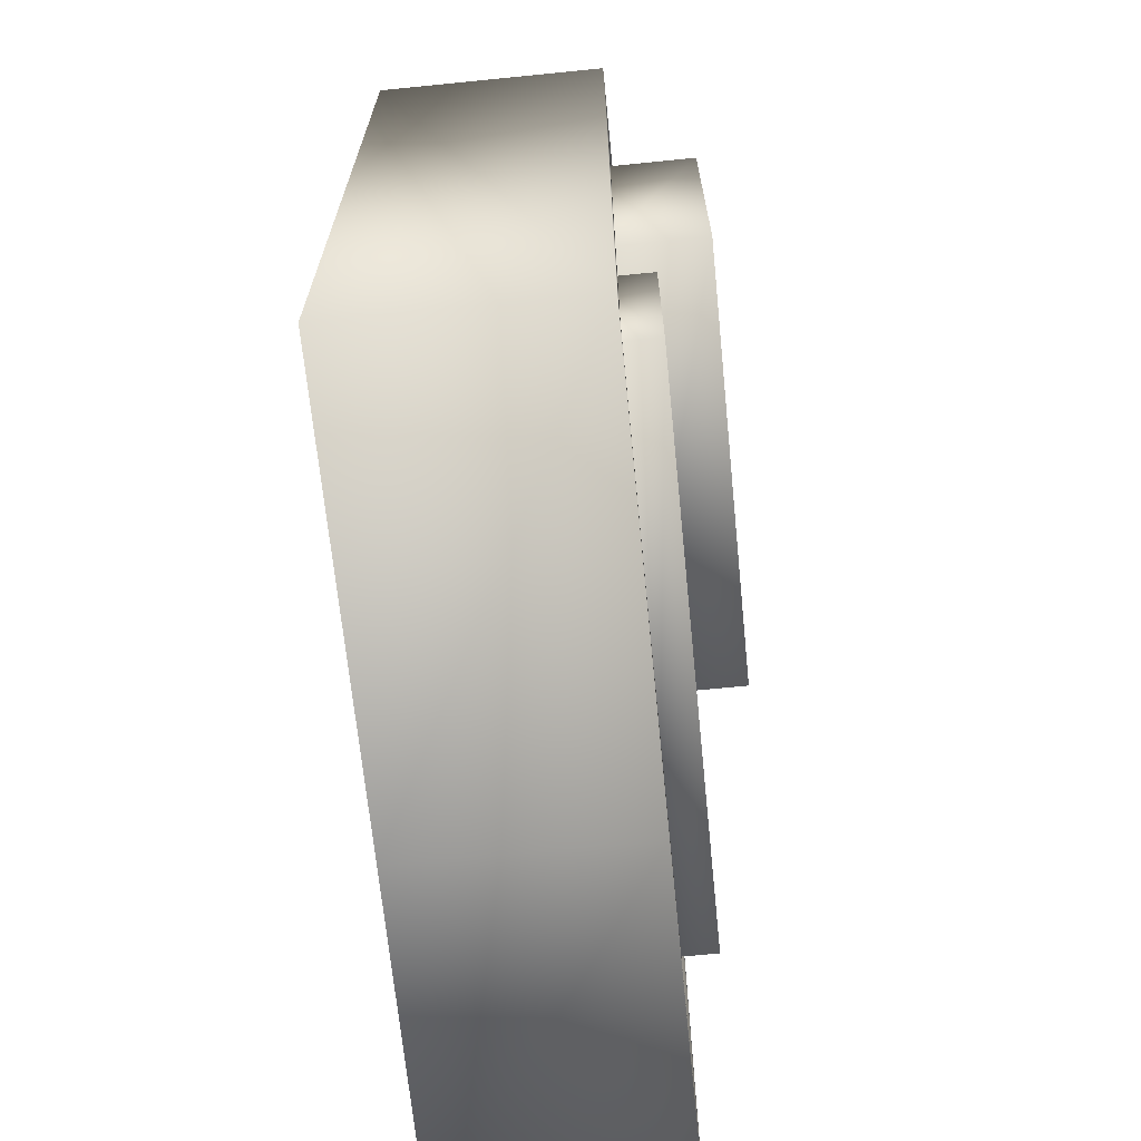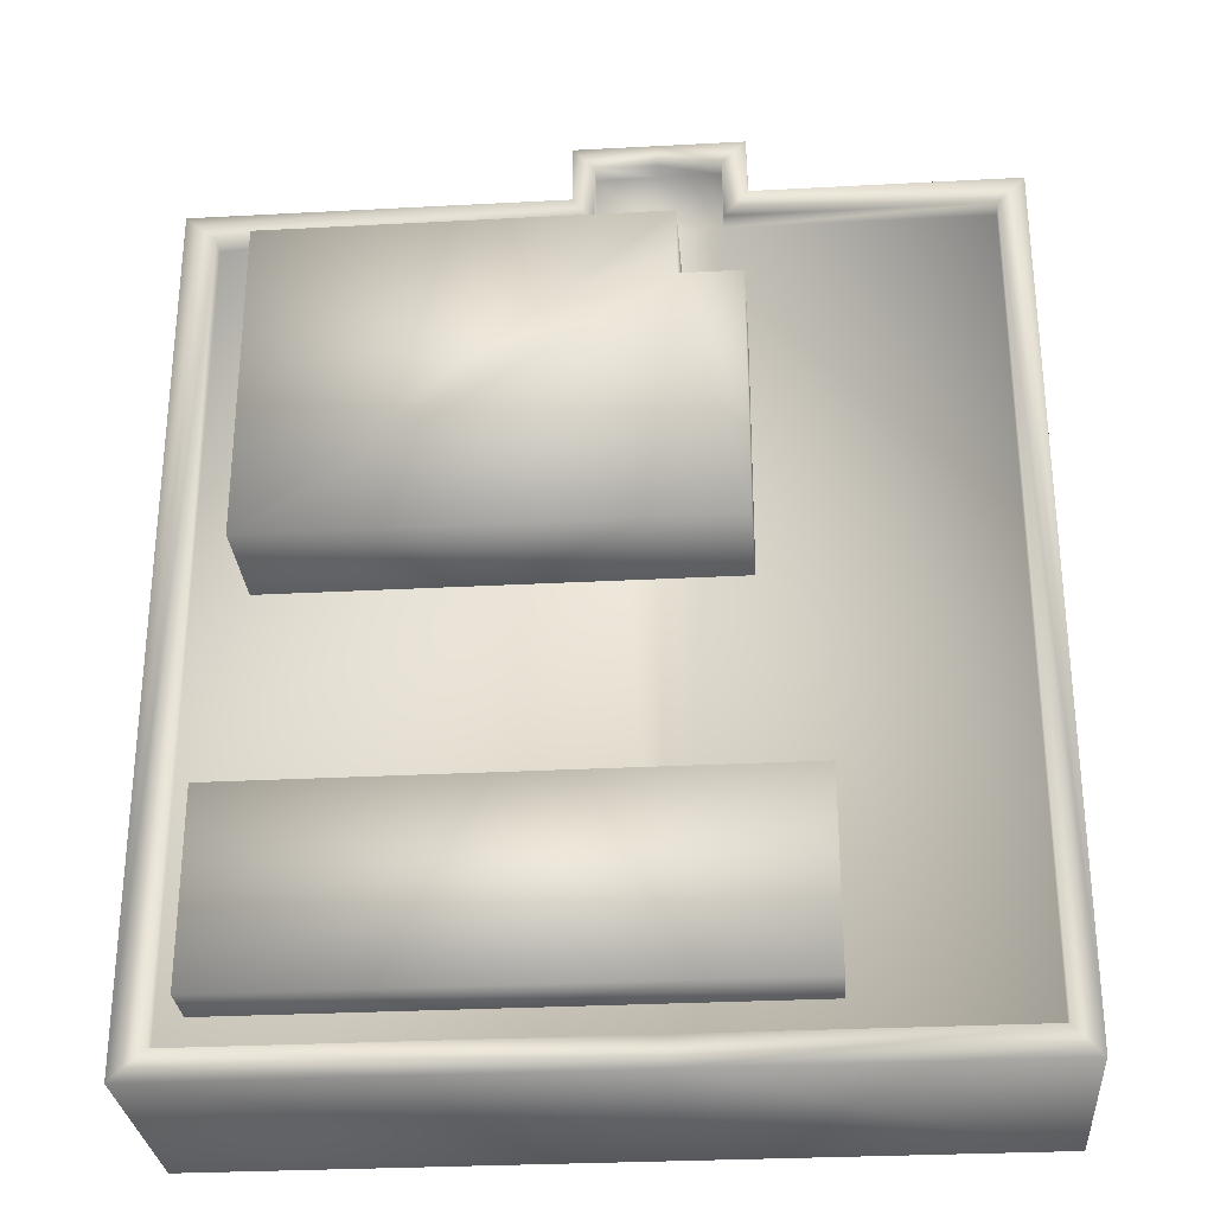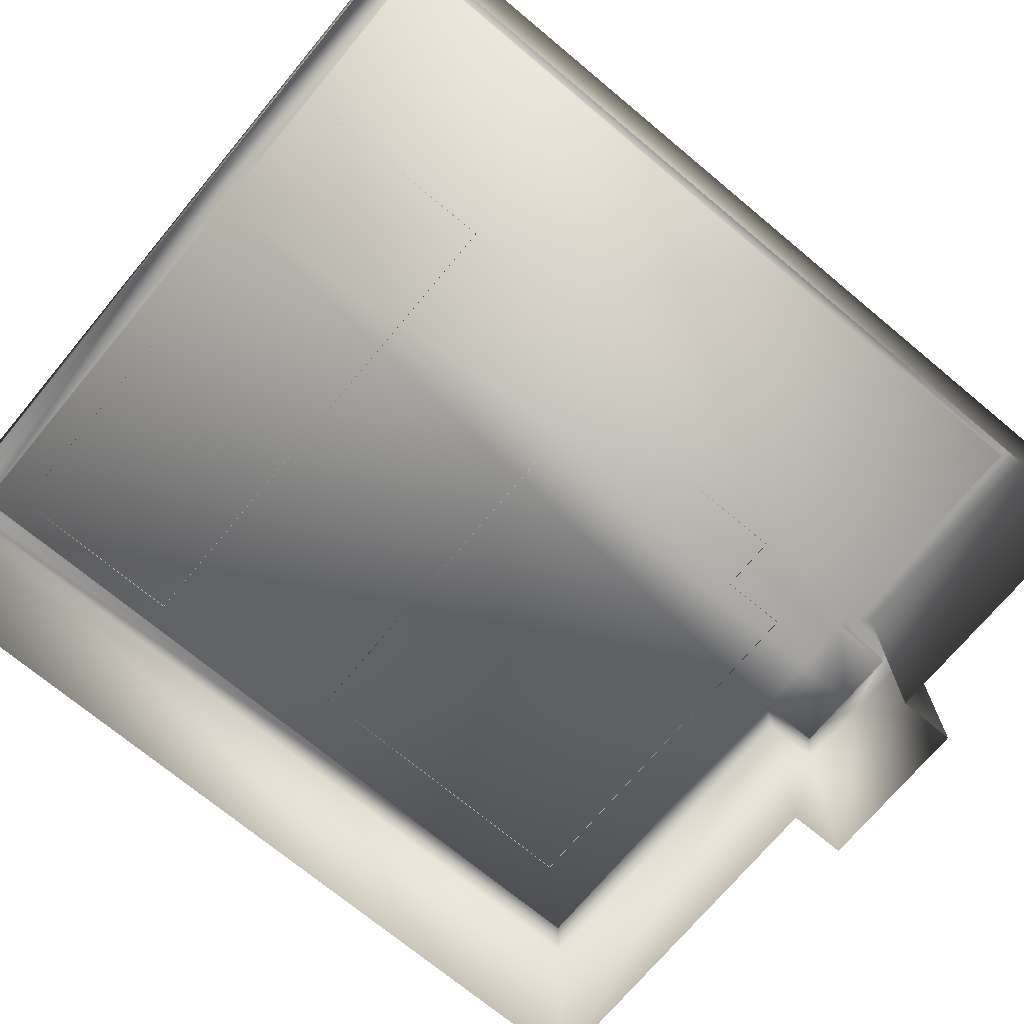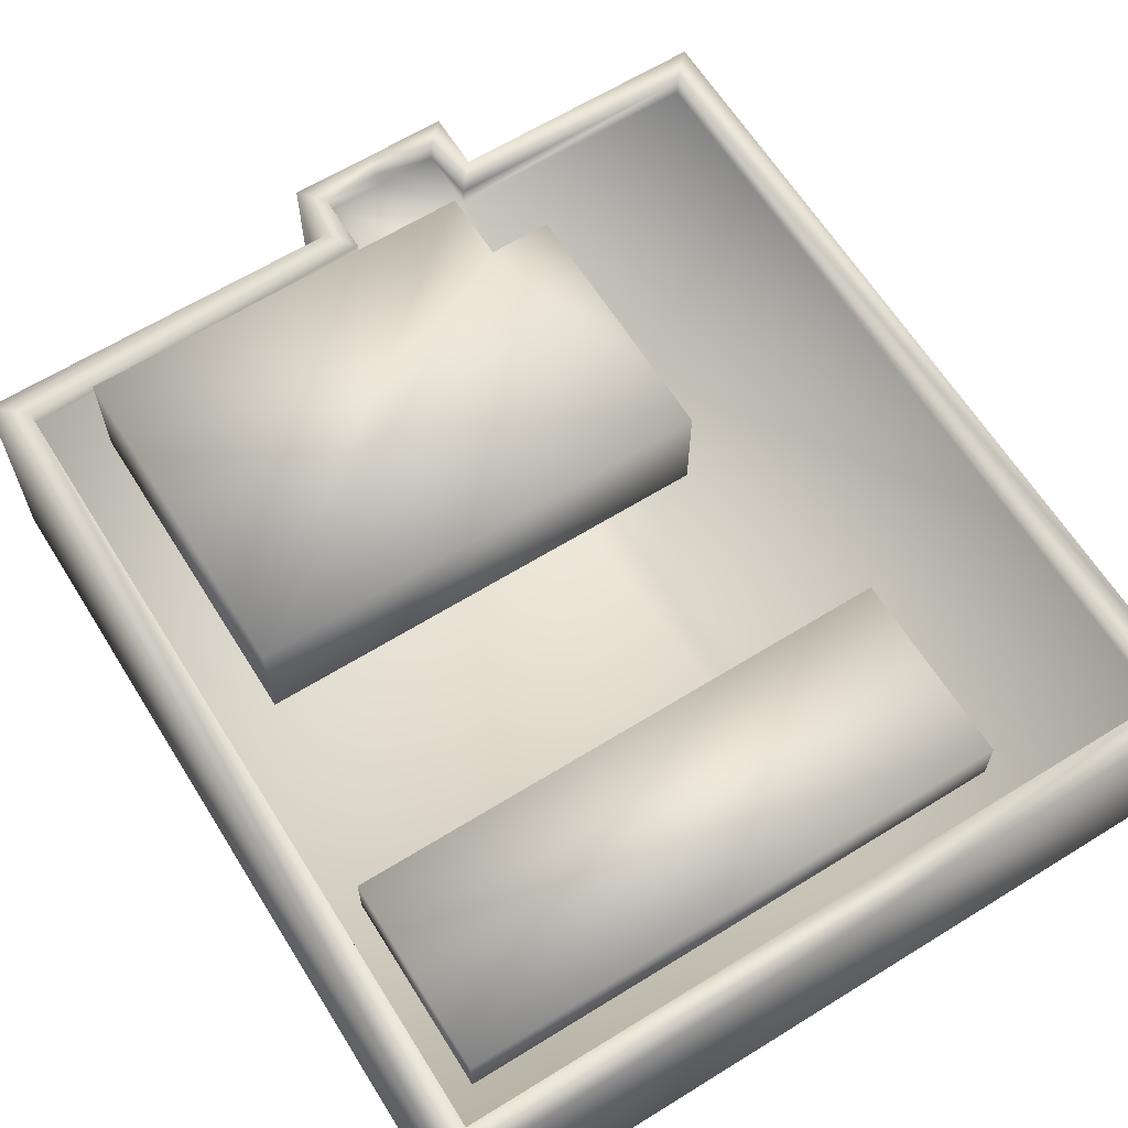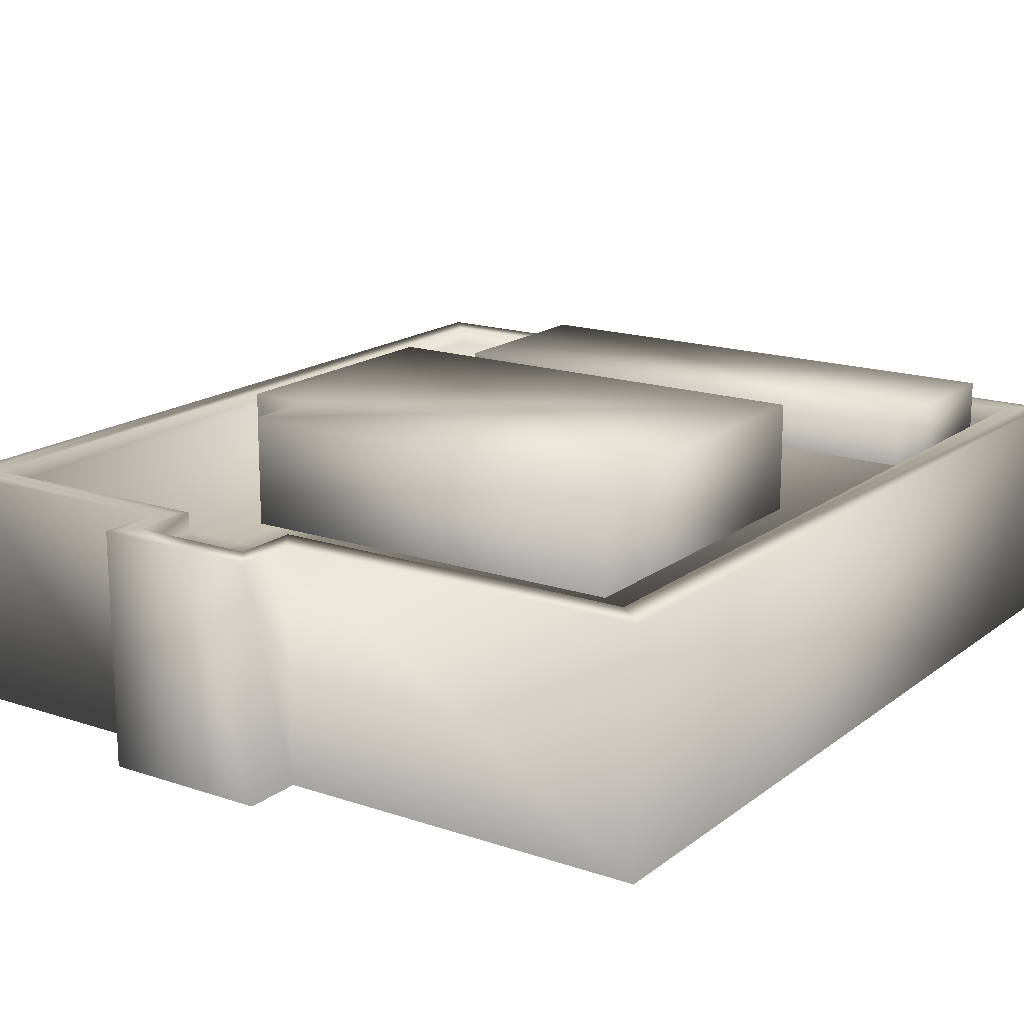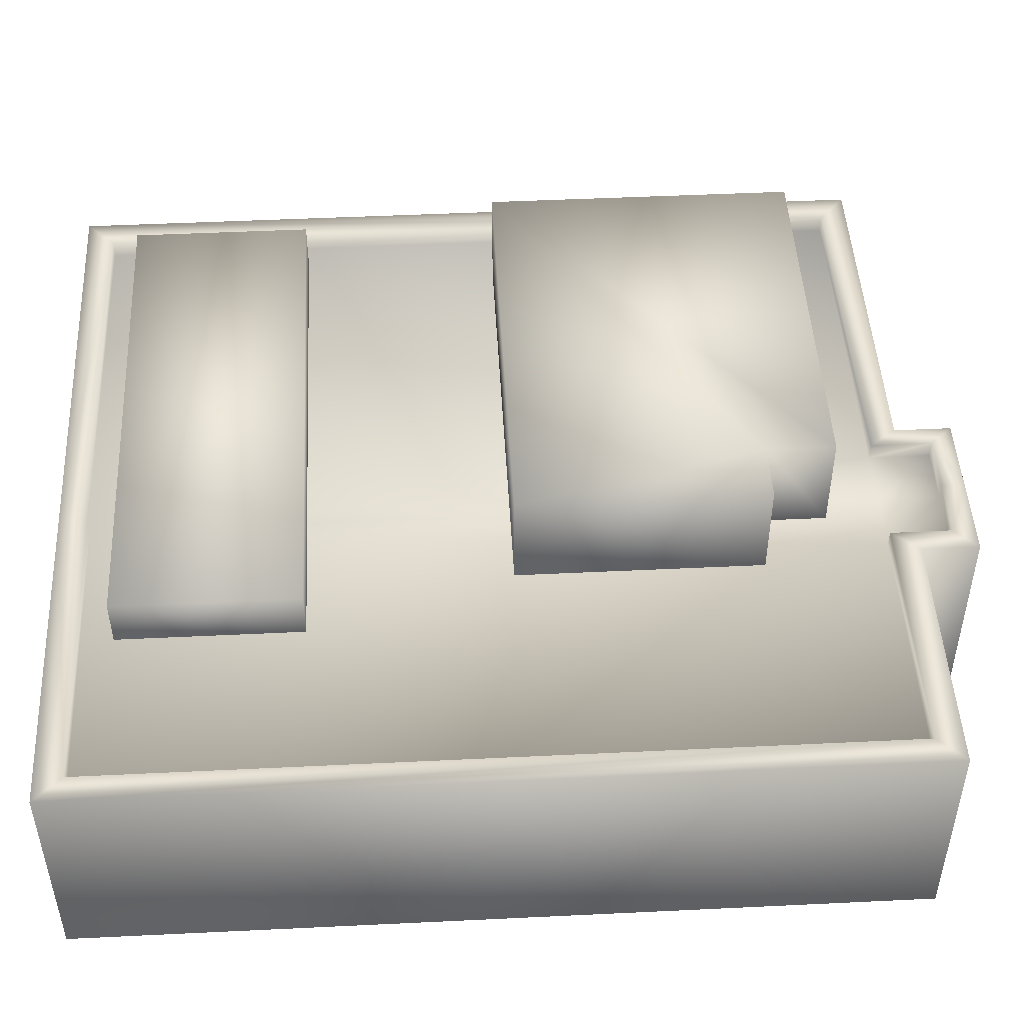
<metadata>
{"format":"obj","ext":"obj","renderer":"f3d","projection":"perspective","resolution":1024,"background":"white","views":[{"elev":-68.2,"azim":95.7,"up":"+Z"},{"elev":-29.3,"azim":-175.5,"up":"+Z"},{"elev":-71.9,"azim":-129.8,"up":"+Y"},{"elev":63.7,"azim":148.0,"up":"+Y"},{"elev":16.9,"azim":34.2,"up":"+Y"},{"elev":48.0,"azim":-93.1,"up":"+Y"}]}
</metadata>
<code>
g fcbg_cityforest_002_building_24
v 1.476 0.8672 1.506
v 0.02464 0.8672 1.506
v 1.476 0.8672 -1.74
v -0.2143 0.8672 -1.74
v -0.2153 0.8672 1.506
v 0.02475 0.8672 1.761
v -0.2153 0.8672 1.761
v -0.4631 0.8672 1.505
v -0.463 0.8672 1.761
v -1.493 0.8672 -1.74
v -1.492 0.8672 1.505
v -1.599 0.0001616 -1.855
v -1.599 0.9418 1.618
v -1.599 0.0001637 1.618
v -1.599 0.9418 -1.855
v -1.492 0.9418 1.505
v -1.493 0.9418 -1.74
v -1.492 0.8672 1.505
v -1.493 0.8672 -1.74
v -1.599 0.9418 1.618
v -0.5566 0.0001637 1.618
v -1.599 0.0001637 1.618
v -0.5566 0.9418 1.618
v -0.5566 0.000164 1.855
v -1.492 0.9418 1.505
v -0.5566 0.9418 1.855
v -0.2154 0.000164 1.855
v -0.2154 0.9418 1.855
v 0.1079 0.000164 1.855
v -0.463 0.9418 1.761
v -0.4631 0.9418 1.505
v -0.4631 0.8672 1.505
v -1.492 0.8672 1.505
v -0.463 0.8672 1.761
v -0.2153 0.9418 1.761
v 0.02475 0.9418 1.761
v -0.2153 0.8672 1.761
v 0.02475 0.8672 1.761
v 0.02464 0.8672 1.506
v 0.02464 0.9418 1.506
v 0.1079 0.9418 1.618
v 0.1079 0.9418 1.855
v 0.1079 0.0001637 1.618
v 0.1079 0.9418 1.618
v 1.599 0.0001637 1.618
v 0.1079 0.0001637 1.618
v 1.599 0.9418 1.618
v 1.476 0.9418 1.506
v 0.02464 0.9418 1.506
v 1.476 0.8672 1.506
v 0.02464 0.8672 1.506
v 1.599 0.0001637 1.618
v 1.599 0.9418 -1.855
v 1.599 0.0001616 -1.855
v 1.599 0.9418 1.618
v 1.476 0.9418 1.506
v 1.476 0.9418 -1.74
v 1.476 0.8672 -1.74
v 1.476 0.8672 1.506
v 1.599 0.9418 -1.855
v -0.2142 0.0001616 -1.855
v 1.599 0.0001616 -1.855
v -0.2142 0.9418 -1.855
v -1.599 0.0001616 -1.855
v -1.599 0.9418 -1.855
v 1.476 0.9418 -1.74
v -1.493 0.9418 -1.74
v -0.2143 0.9418 -1.74
v 1.476 0.8672 -1.74
v -0.2143 0.8672 -1.74
v -1.493 0.8672 -1.74
v 1.374 0.8626 -0.8533
v 1.374 1.072 -0.8533
v 1.374 1.072 -1.608
v 1.374 0.8626 -1.608
v 1.374 1.072 -1.608
v -0.789 1.072 -1.608
v -0.789 0.8626 -1.608
v 1.374 0.8626 -1.608
v -0.789 1.072 -1.608
v 1.374 1.072 -1.608
v 1.374 1.072 -0.8533
v -0.789 1.072 -0.8533
v 1.374 0.8626 -0.8533
v -0.789 0.8626 -0.8533
v -0.789 0.8626 -0.8533
v -0.789 0.8626 -1.608
v -0.5425 1.29 0.9945
v -0.3021 0.8626 0.9945
v -0.5425 0.8626 0.9945
v -0.3021 1.29 0.9945
v -0.3021 0.8626 1.275
v -0.3021 1.29 1.275
v -0.5425 1.29 -0.01994
v -0.5425 0.8626 0.9945
v -0.5425 0.8626 -0.01994
v -0.5425 1.29 0.9945
v -0.3021 1.29 0.9945
v 1.26 1.29 -0.01994
v -0.3021 1.29 1.275
v 1.26 1.29 1.275
v 1.26 0.8626 1.275
v -0.3021 0.8626 1.275
v 1.26 1.29 -0.01994
v -0.5425 1.29 -0.01994
v -0.5425 0.8626 -0.01994
v 1.26 0.8626 -0.01994
v 1.26 0.8626 -0.01994
v 1.26 0.8626 1.275
v 1.26 1.29 1.275
v 1.26 1.29 -0.01994
g fcbg_cityforest_002_building_24_0
f 3 2 1
f 2 3 4
f 5 2 4
f 6 2 5
f 7 6 5
f 5 4 8
f 7 5 8
f 9 7 8
f 4 10 8
f 8 10 11
f 14 13 12
f 13 15 12
f 13 16 15
f 16 17 15
f 17 16 18
f 19 17 18
f 22 21 20
f 21 23 20
f 21 24 23
f 20 23 25
f 24 26 23
f 24 27 26
f 27 28 26
f 27 29 28
f 23 26 30
f 26 28 30
f 23 31 25
f 31 23 30
f 25 31 32
f 33 25 32
f 32 31 34
f 31 30 34
f 34 30 35
f 28 35 30
f 36 35 28
f 37 34 35
f 37 35 36
f 38 37 36
f 38 36 39
f 36 40 39
f 41 40 36
f 42 36 28
f 42 41 36
f 29 42 28
f 43 41 42
f 29 43 42
f 46 45 44
f 45 47 44
f 44 47 48
f 49 44 48
f 49 48 50
f 51 49 50
f 54 53 52
f 53 55 52
f 55 53 56
f 53 57 56
f 56 57 58
f 59 56 58
f 62 61 60
f 61 63 60
f 61 64 63
f 64 65 63
f 60 63 66
f 65 67 63
f 63 68 66
f 67 68 63
f 69 66 68
f 70 69 68
f 70 68 67
f 71 70 67
f 74 73 72
f 75 74 72
f 78 77 76
f 79 78 76
f 82 81 80
f 83 82 80
f 84 82 83
f 85 84 83
f 86 83 80
f 87 86 80
f 90 89 88
f 89 91 88
f 89 92 91
f 92 93 91
f 96 95 94
f 95 97 94
f 97 98 94
f 98 99 94
f 98 100 99
f 100 101 99
f 102 101 100
f 103 102 100
f 106 105 104
f 107 106 104
f 110 109 108
f 111 110 108

</code>
